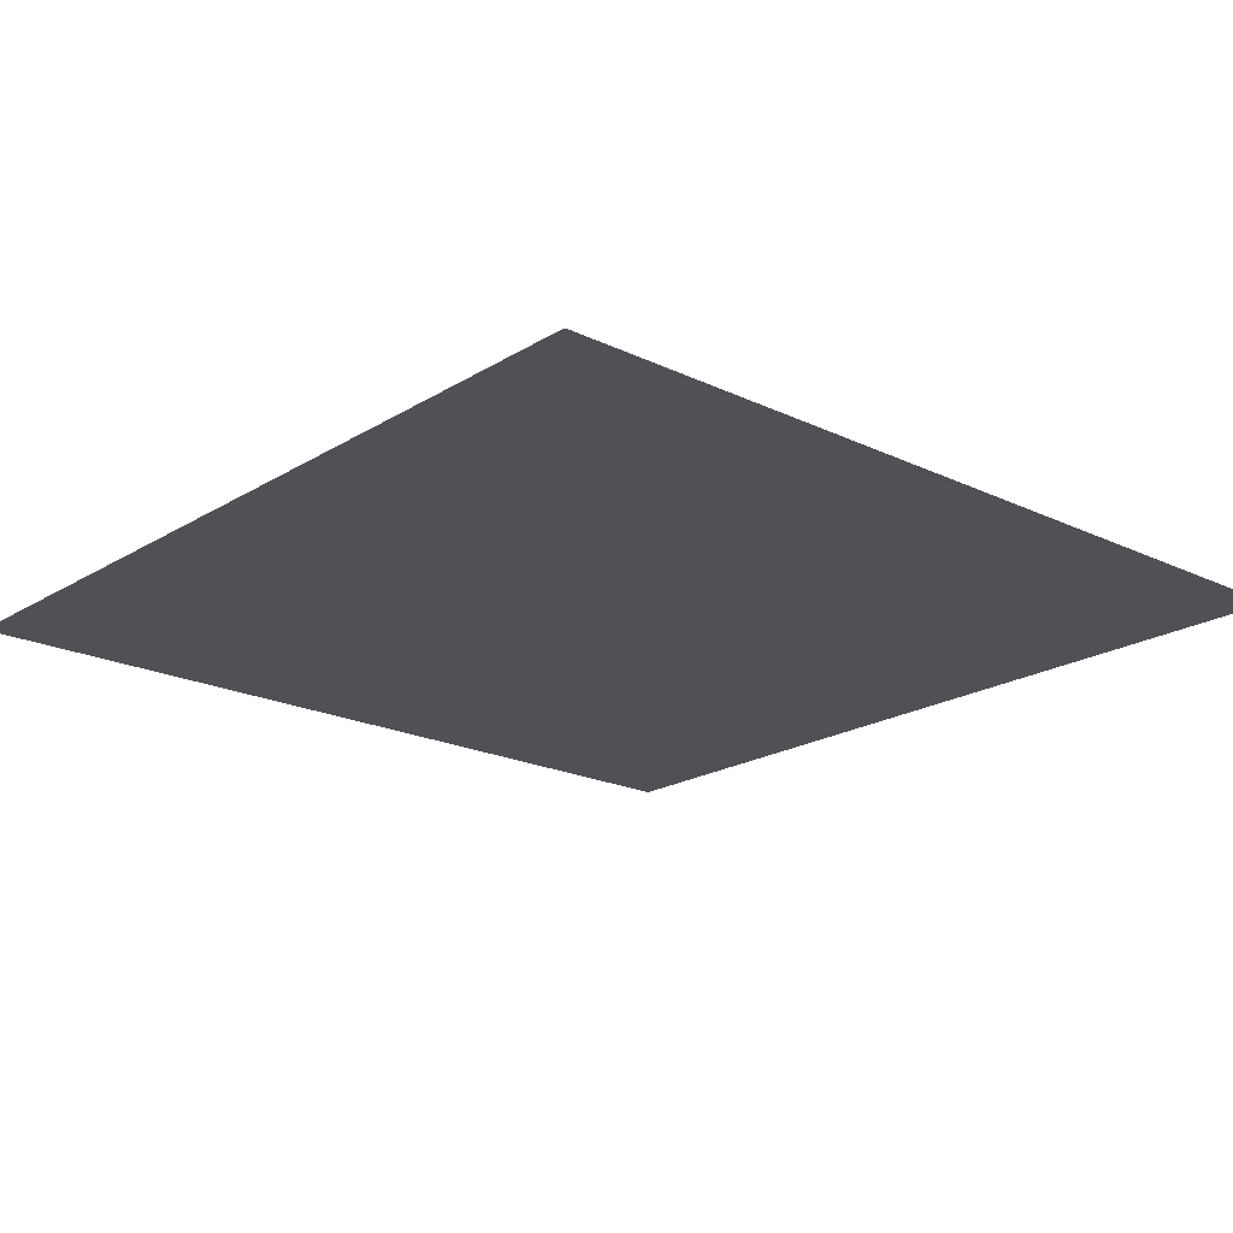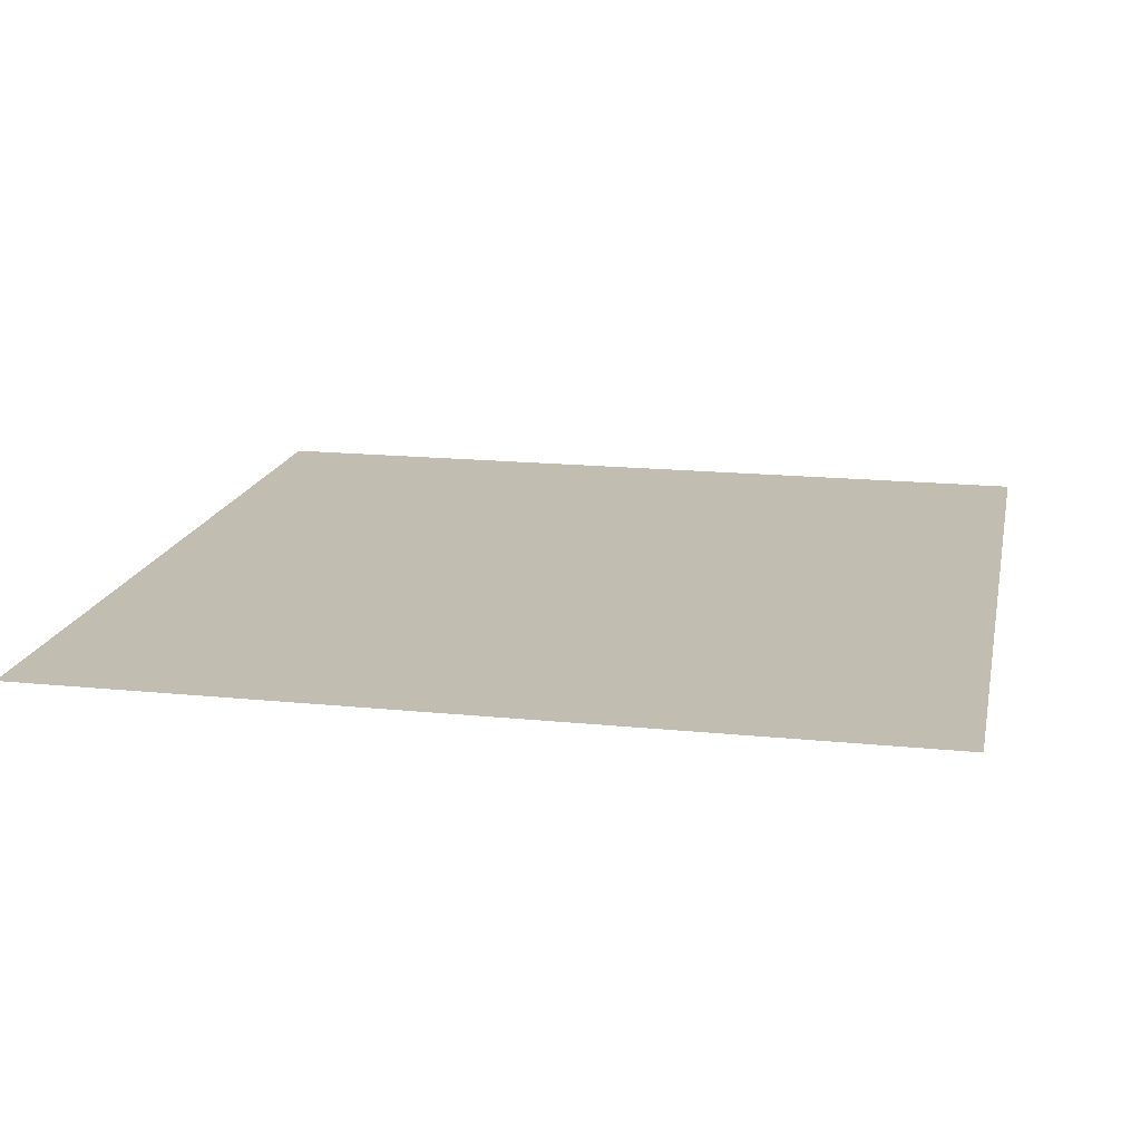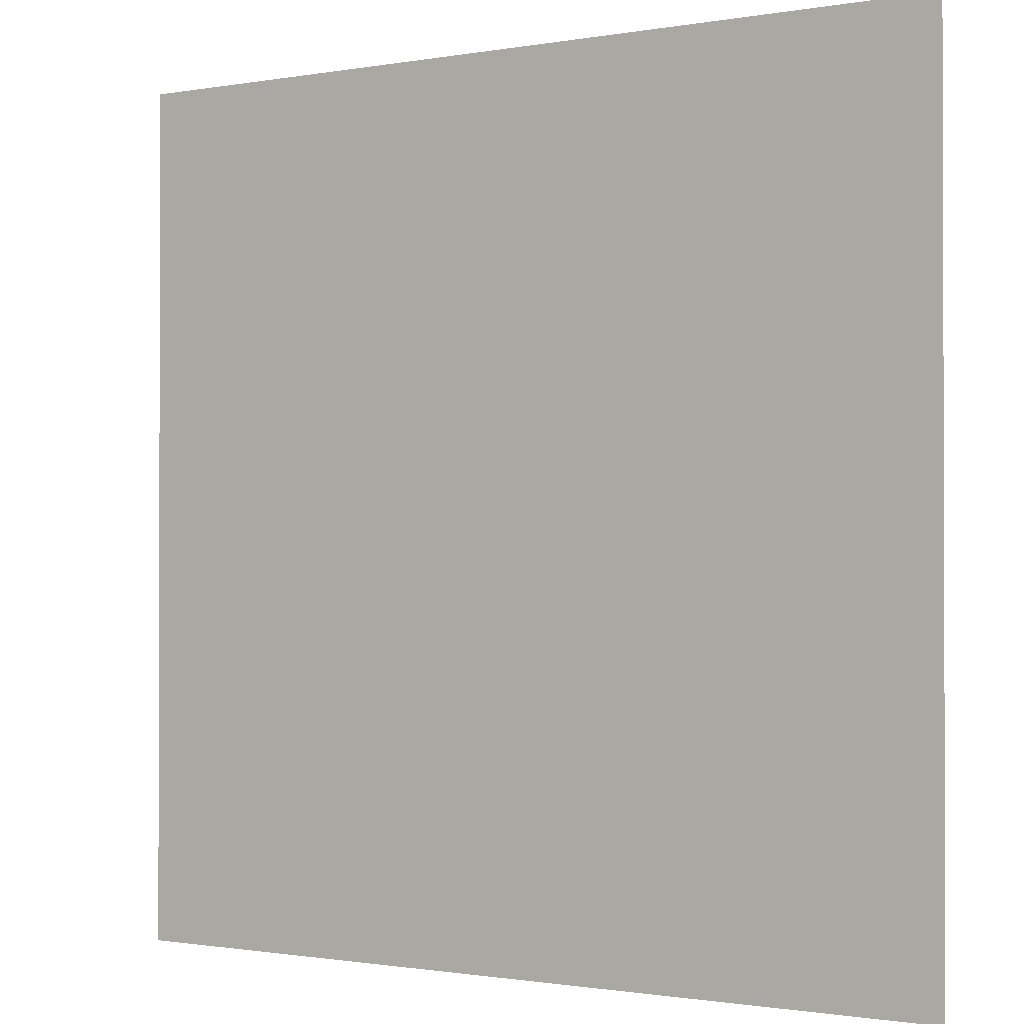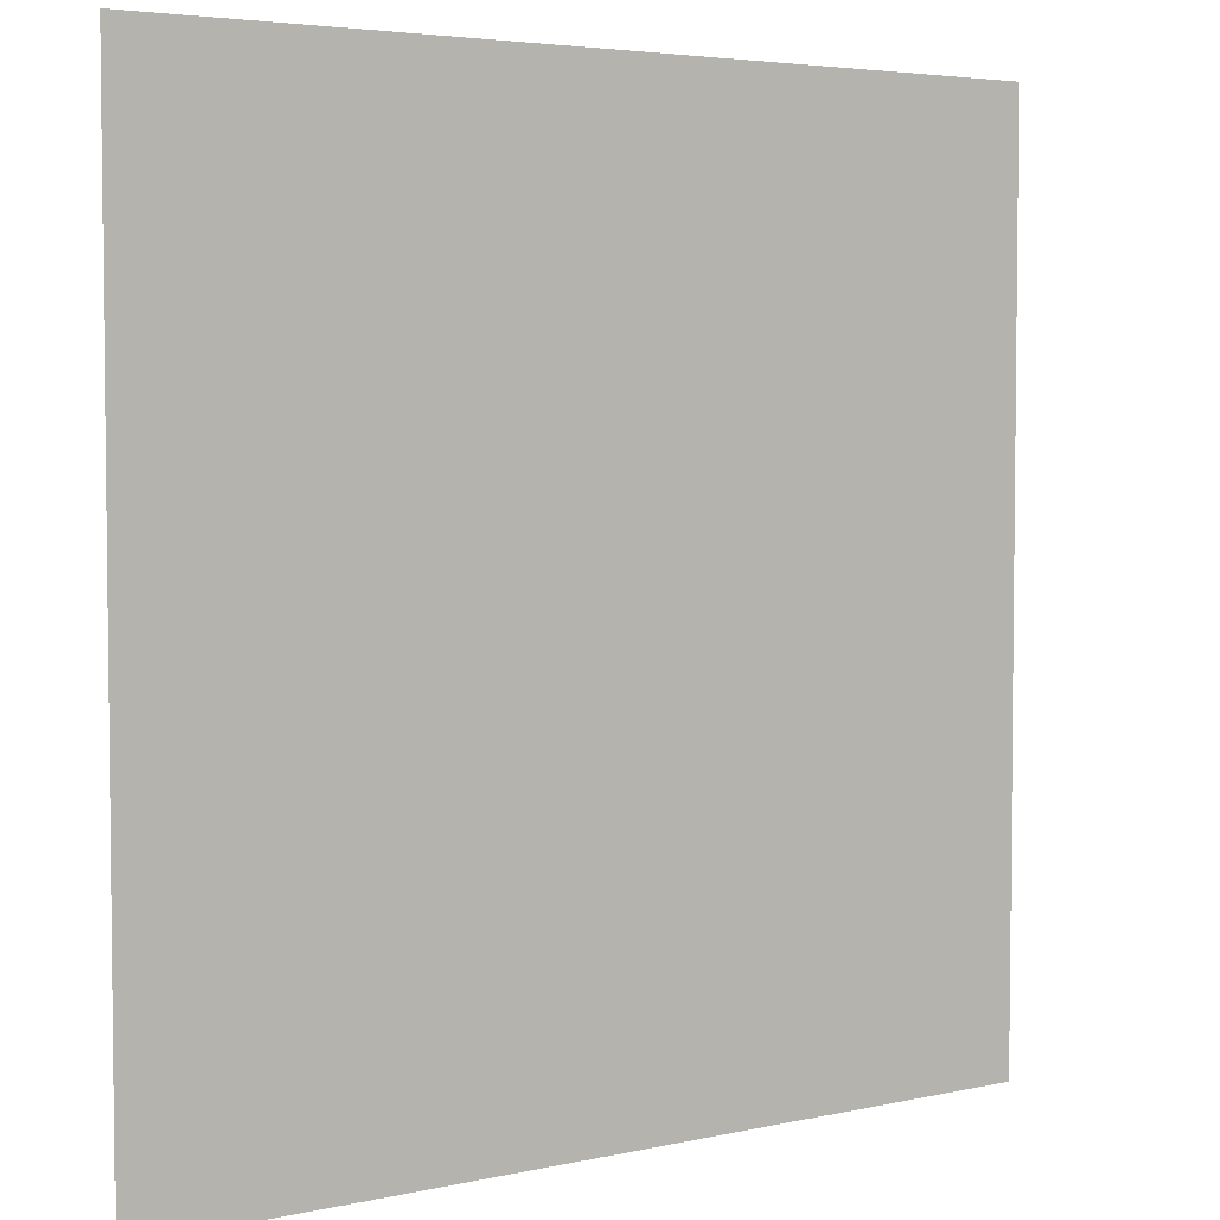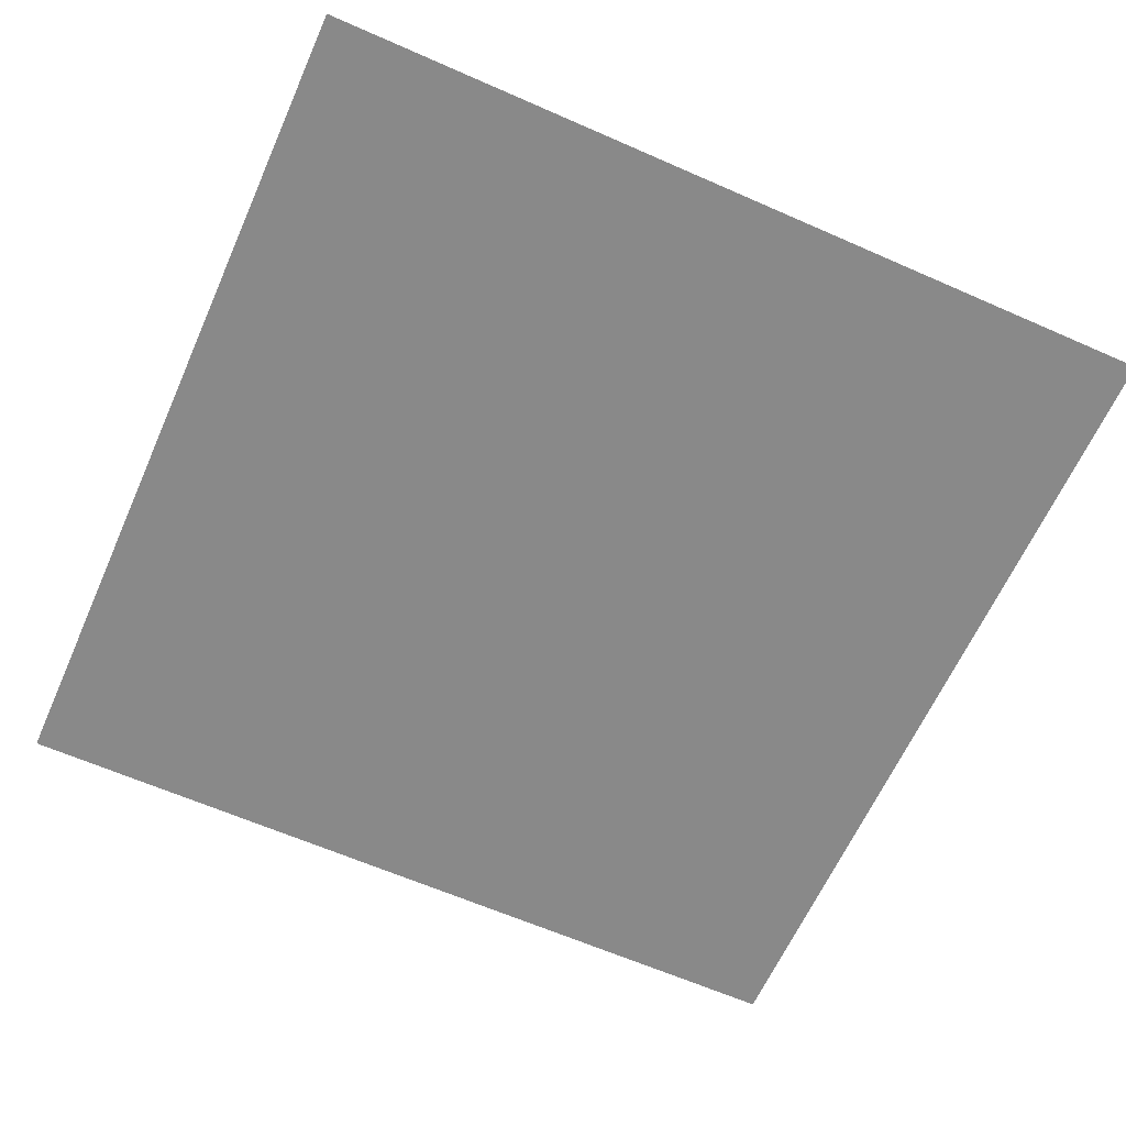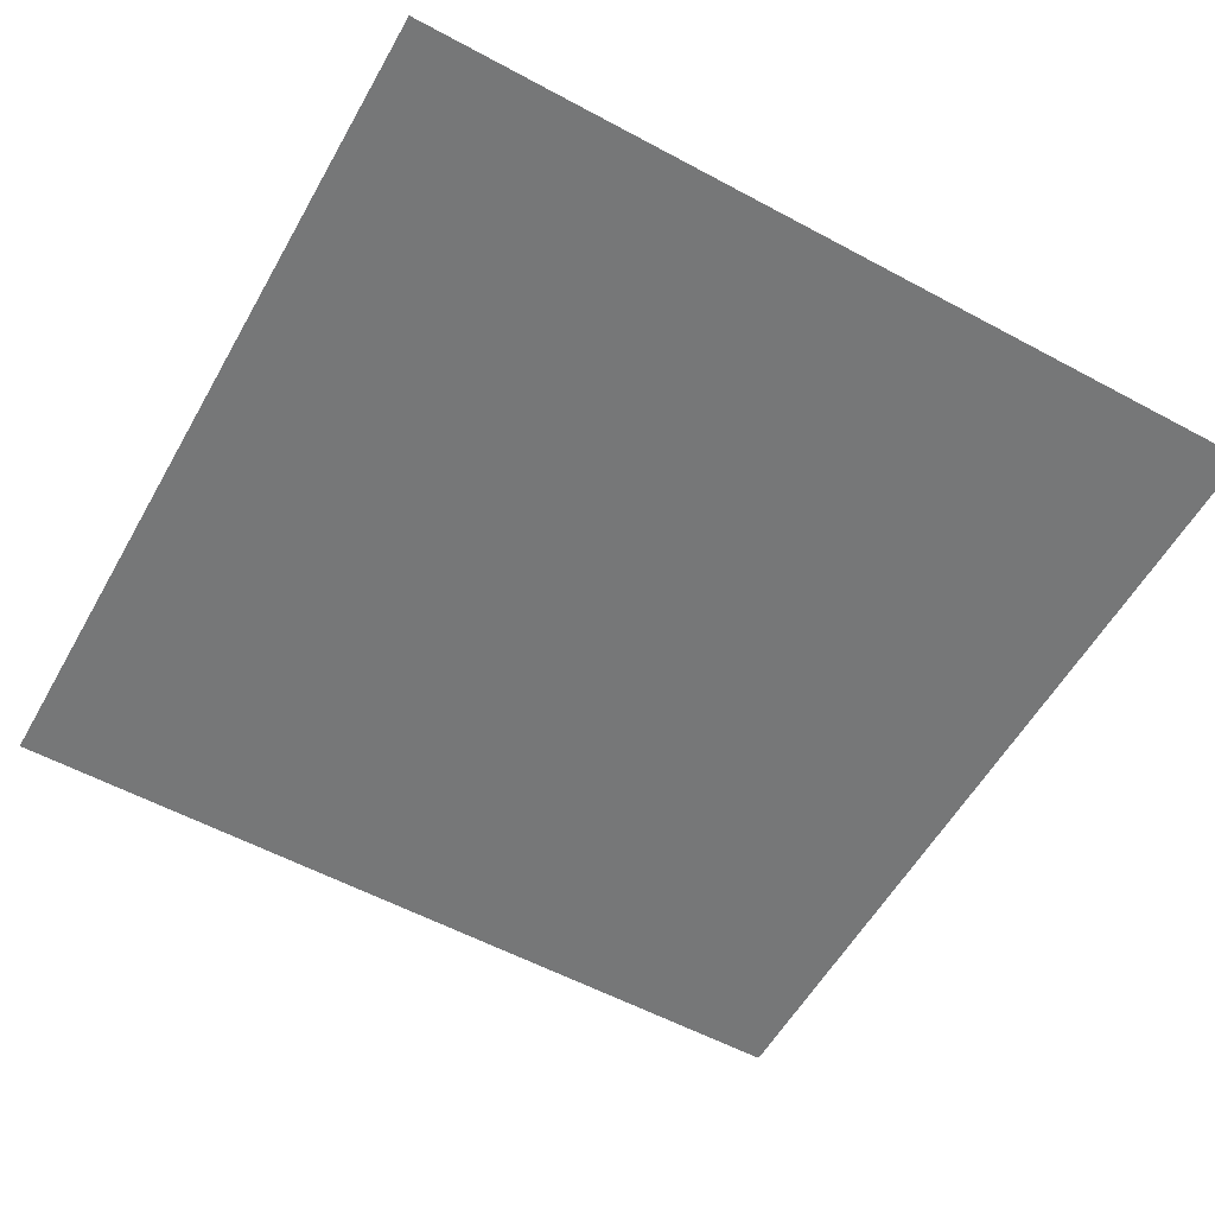
<metadata>
{"format":"obj","ext":"obj","renderer":"f3d","projection":"perspective","resolution":1024,"background":"white","views":[{"elev":-19.9,"azim":-131.5,"up":"+Y"},{"elev":16.9,"azim":-168.4,"up":"+Y"},{"elev":-1.0,"azim":33.5,"up":"+Z"},{"elev":4.3,"azim":143.8,"up":"+Z"},{"elev":-63.2,"azim":66.0,"up":"+Y"},{"elev":-57.0,"azim":-119.3,"up":"+Y"}]}
</metadata>
<code>
v -0.5  0 -0.5
v  0.5  0 -0.5
v  0.5  0  0.5
v -0.5  0  0.5
f 3 2 1
f 4 3 1

</code>
